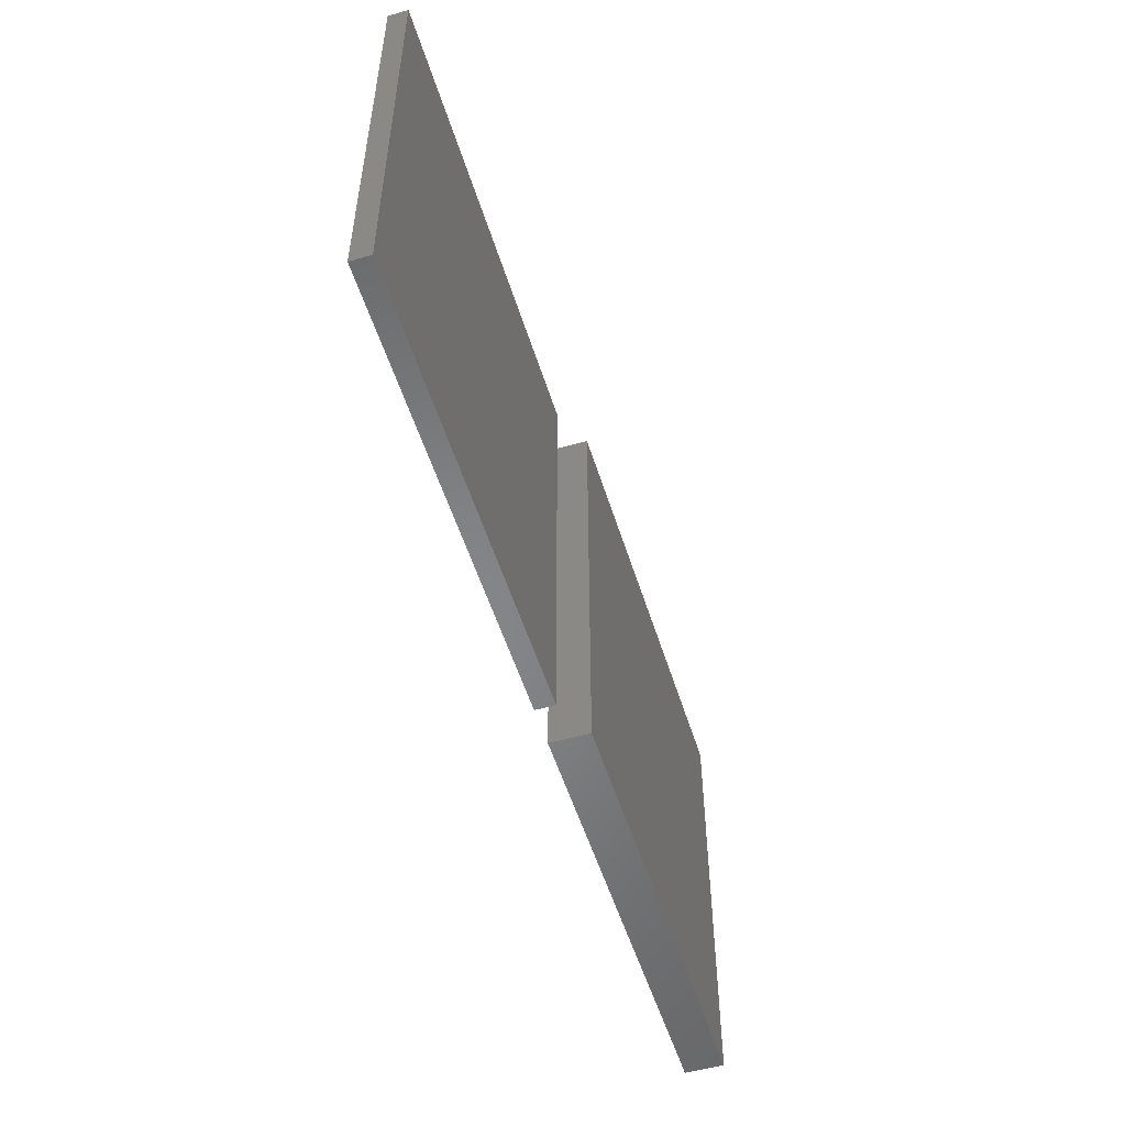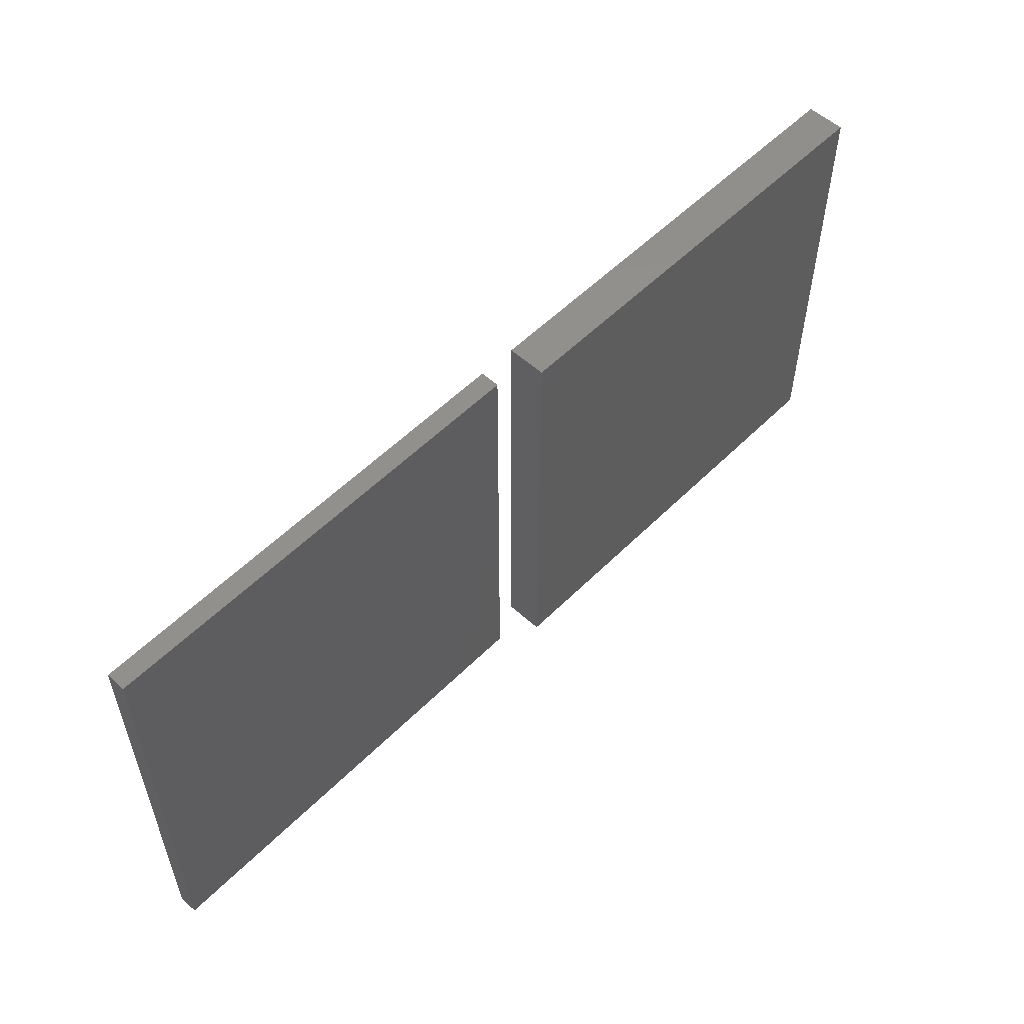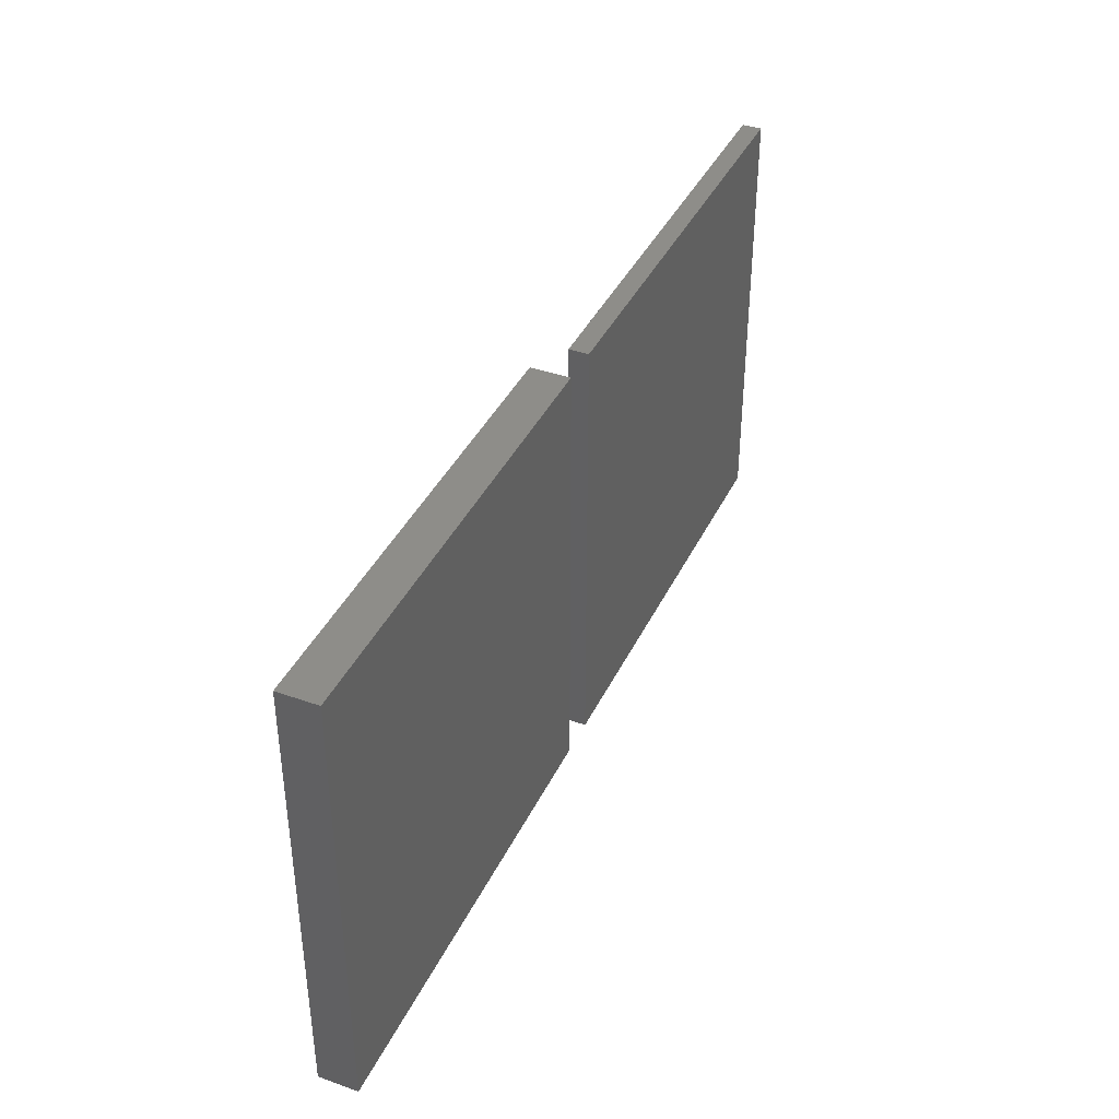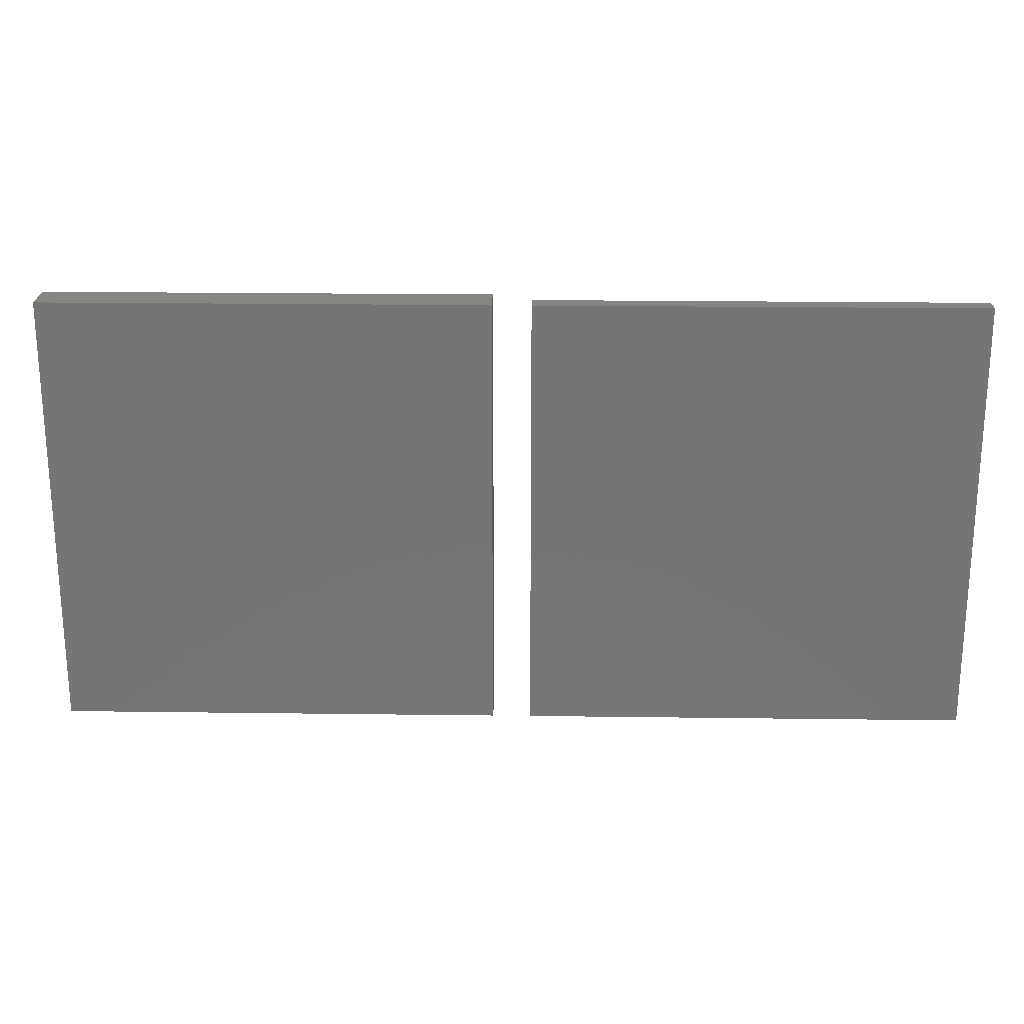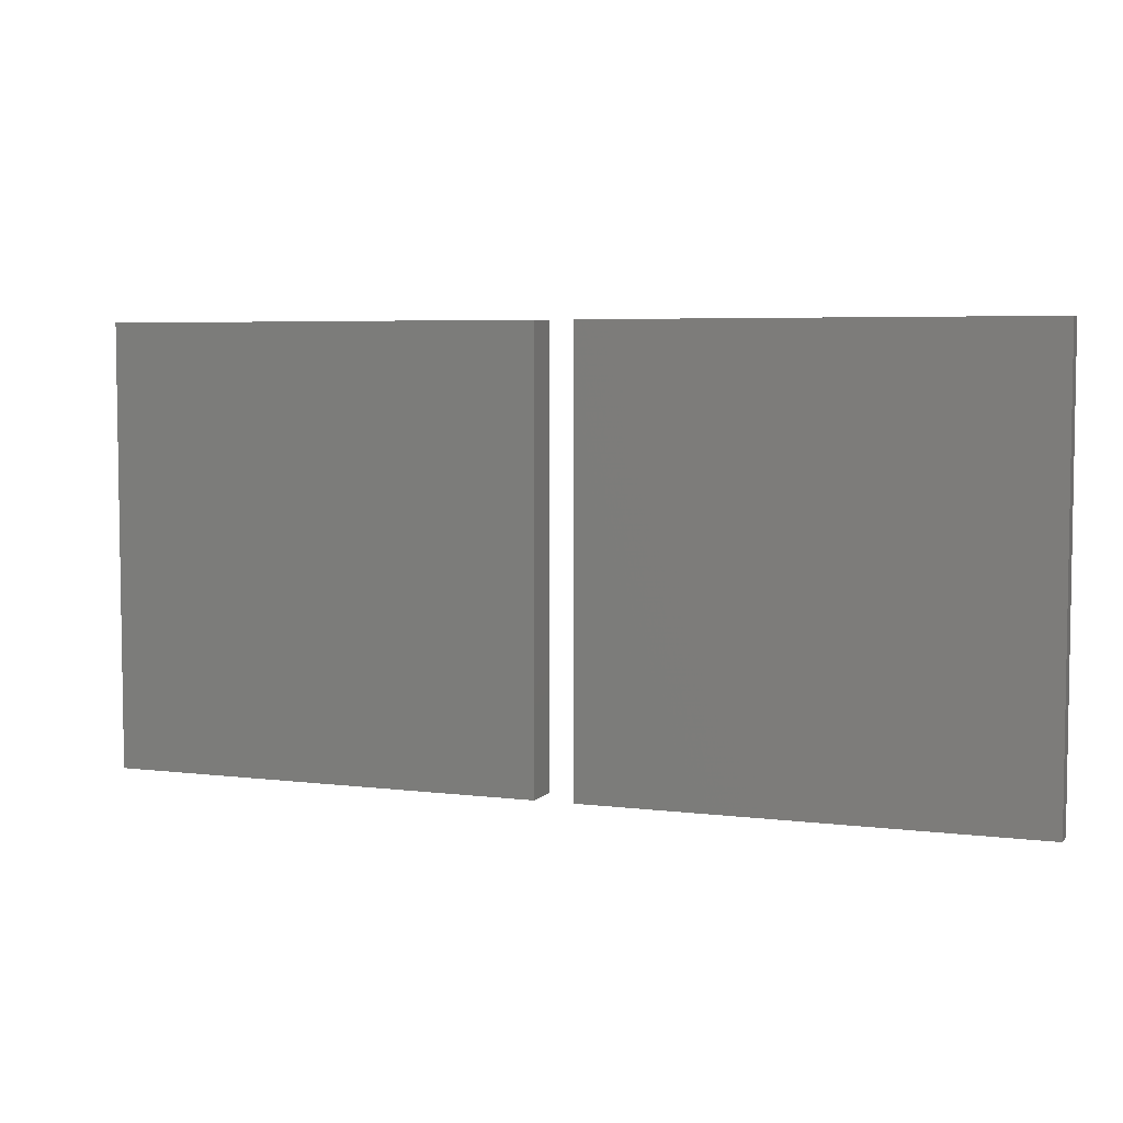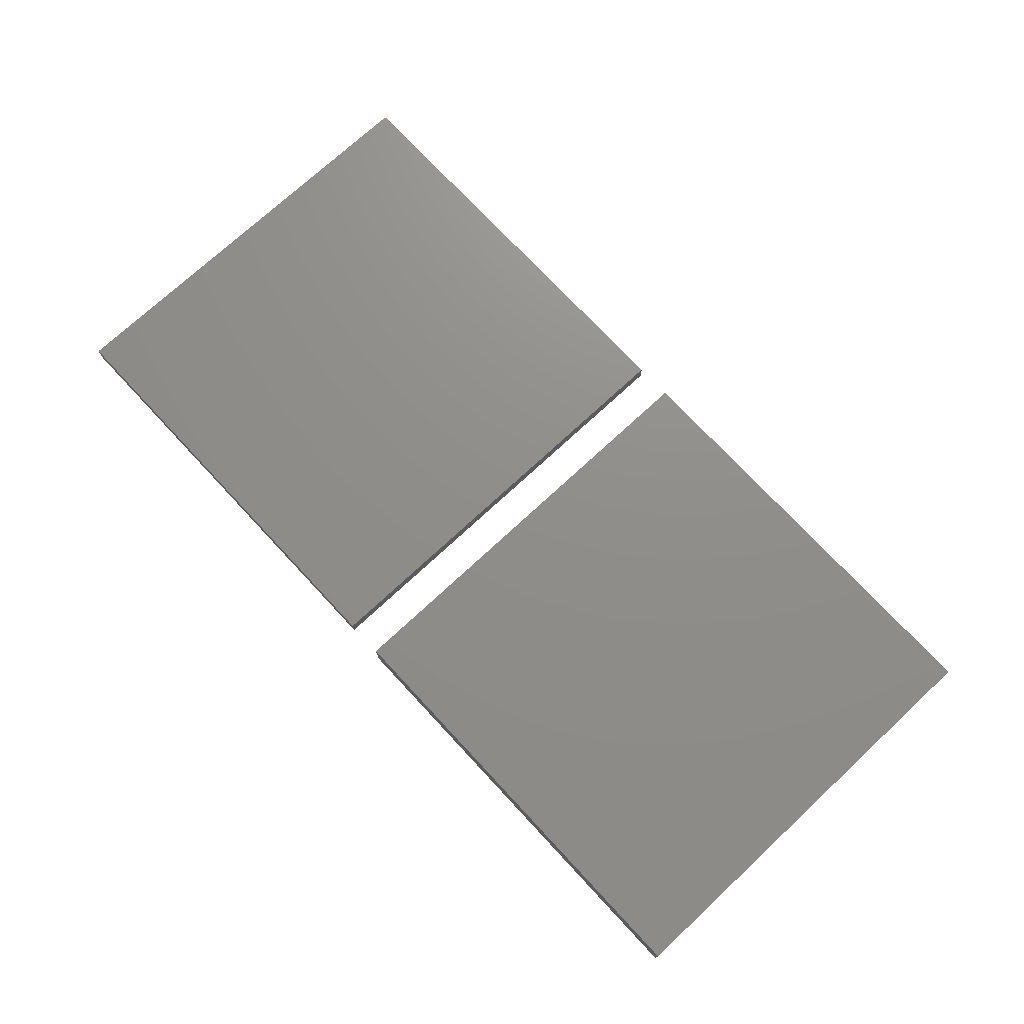
<metadata>
{"format":"stl","ext":"stl","renderer":"f3d","projection":"perspective","resolution":1024,"background":"white","views":[{"elev":-53.1,"azim":107.1,"up":"+Y"},{"elev":54.8,"azim":133.7,"up":"+Y"},{"elev":39.5,"azim":-66.3,"up":"+Y"},{"elev":21.8,"azim":1.3,"up":"+Y"},{"elev":5.3,"azim":21.2,"up":"+Y"},{"elev":73.5,"azim":-132.9,"up":"+Z"}]}
</metadata>
<code>
# stl→obj: 16 verts, 24 faces
v 4.8 0.2 2.4
v 4.8 4.8 2
v 4.8 4.8 2.4
v 4.8 0.2 2
v 0.2 0.2 2
v 0.2 4.8 2
v 0.2 4.8 2.4
v 0.2 0.2 2.4
v 9.8 0.2 2.4
v 9.8 4.8 2.2
v 9.8 4.8 2.4
v 9.8 0.2 2.2
v 5.2 4.8 2.4
v 5.2 0.2 2.4
v 5.2 0.2 2.2
v 5.2 4.8 2.2
f 1 2 3
f 2 1 4
f 5 2 4
f 2 5 6
f 5 7 6
f 7 5 8
f 2 7 3
f 7 2 6
f 5 1 8
f 1 5 4
f 7 1 3
f 1 7 8
f 9 10 11
f 10 9 12
f 13 9 11
f 9 13 14
f 15 10 12
f 10 15 16
f 15 13 16
f 13 15 14
f 10 13 11
f 13 10 16
f 15 9 14
f 9 15 12

</code>
